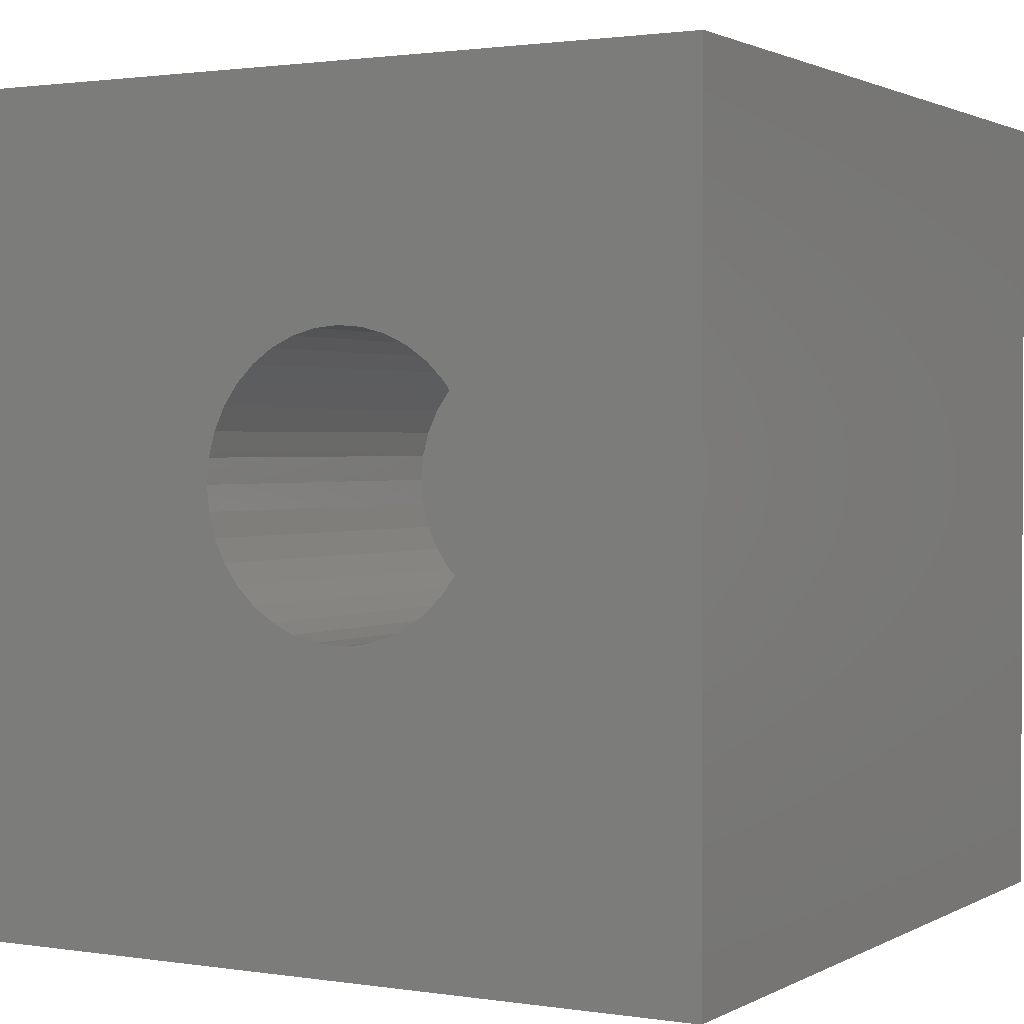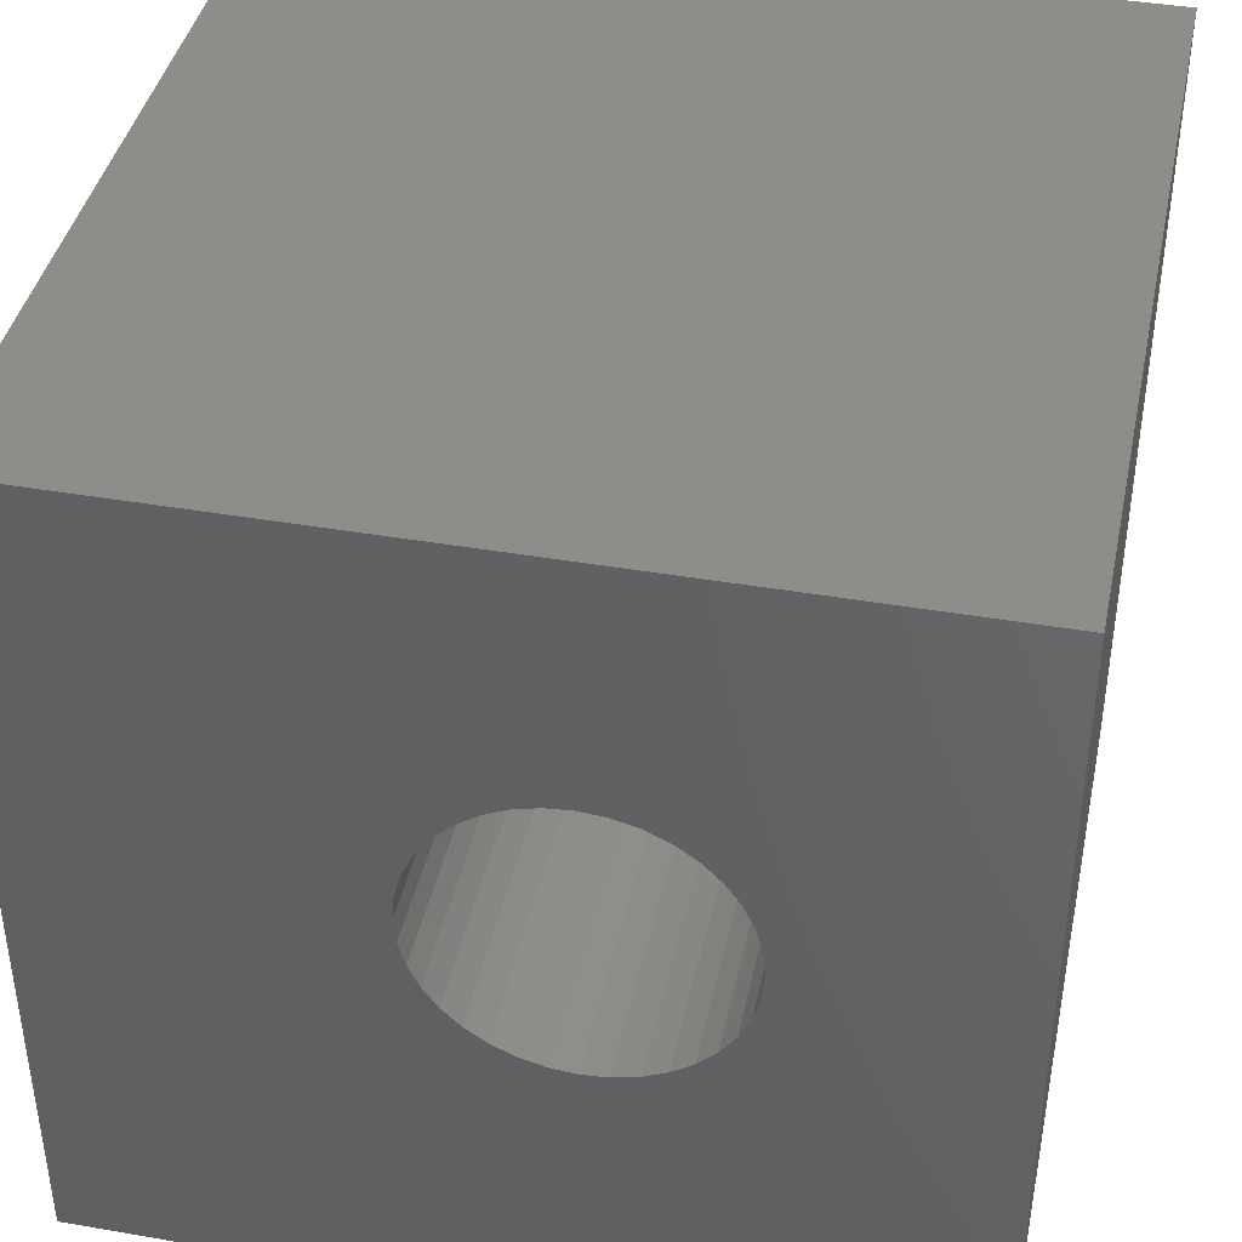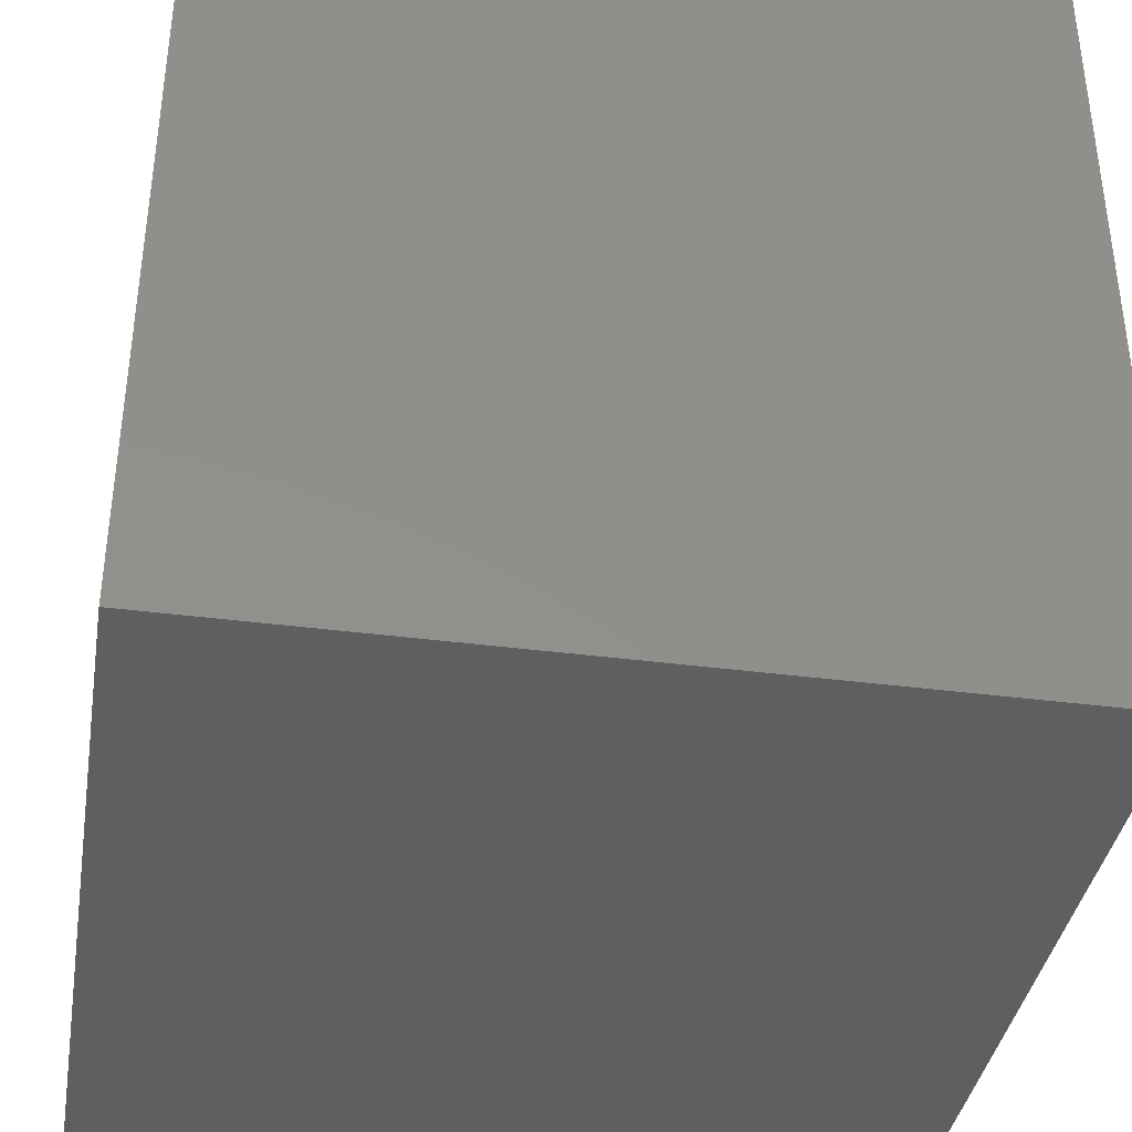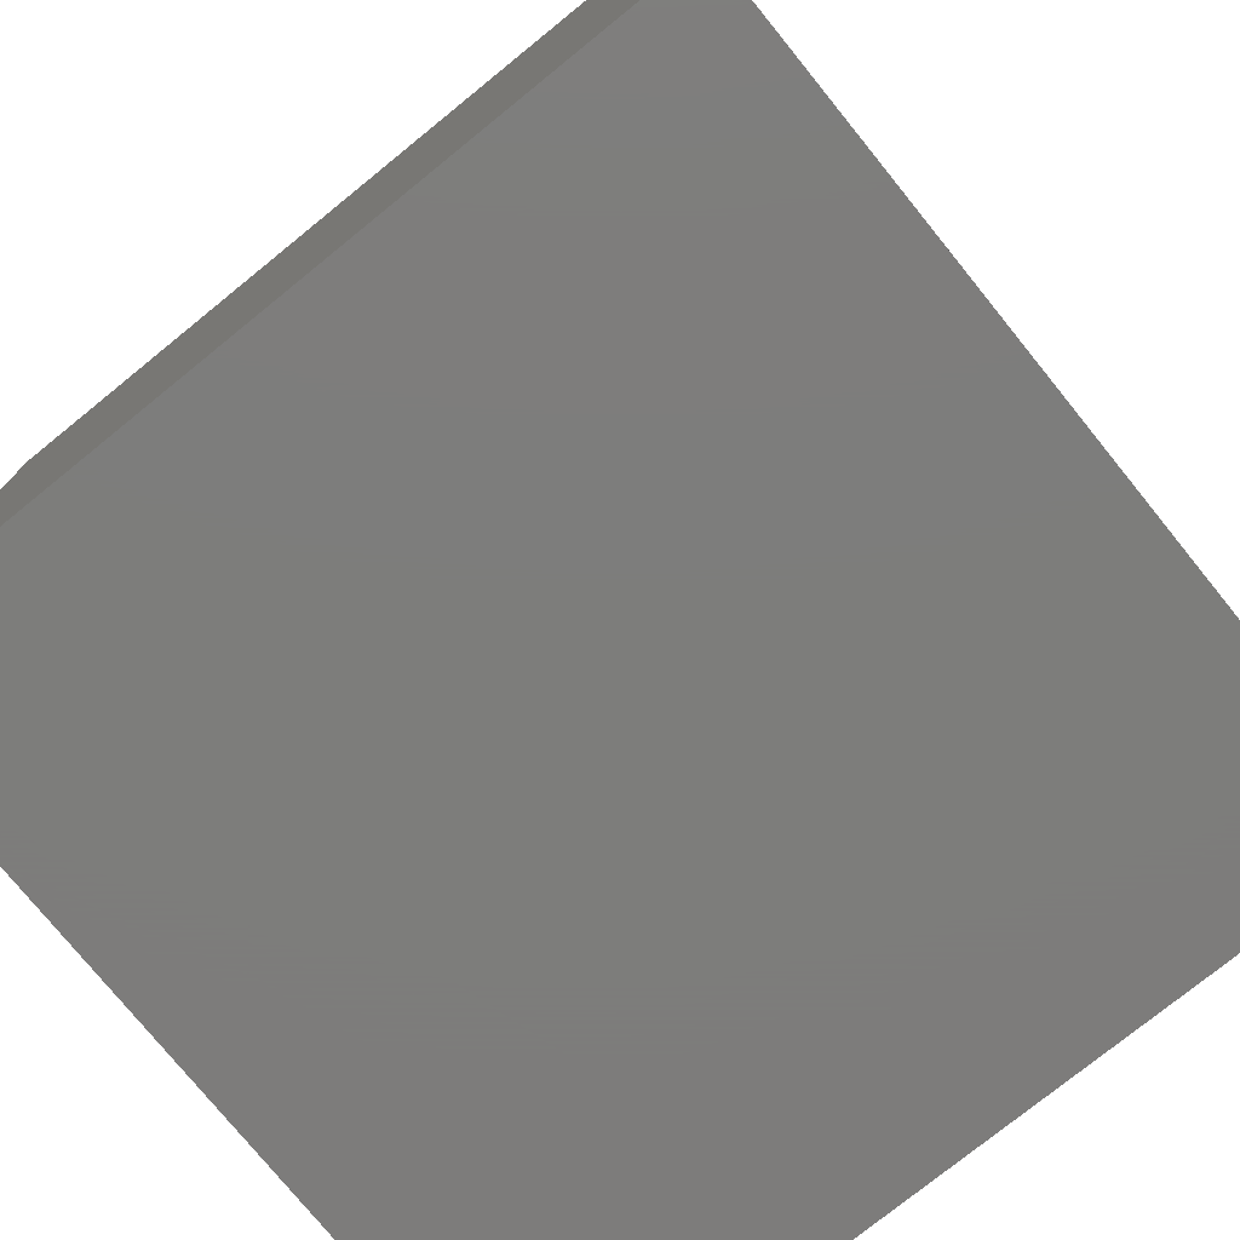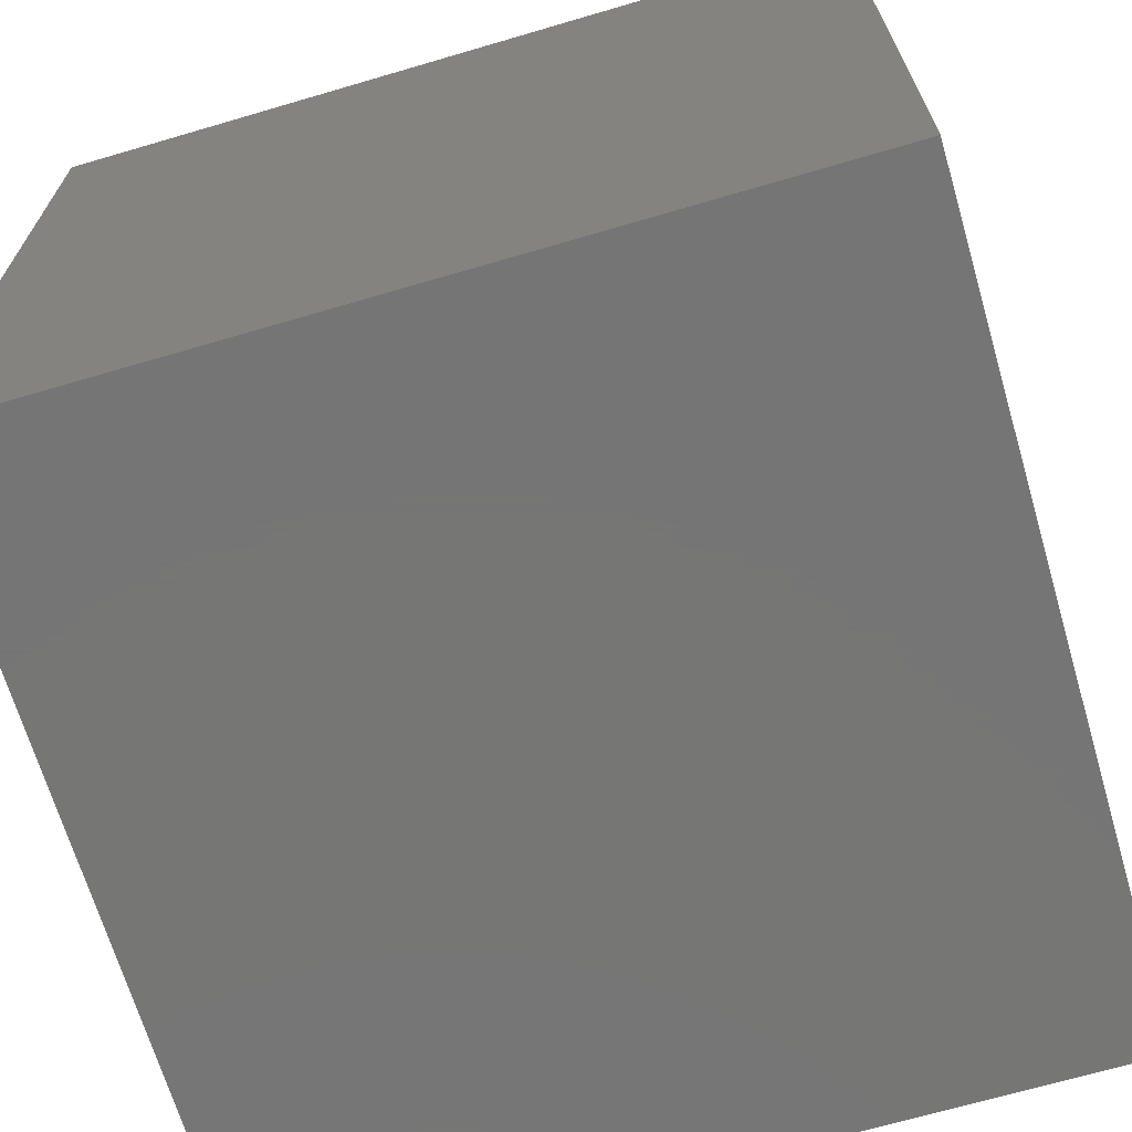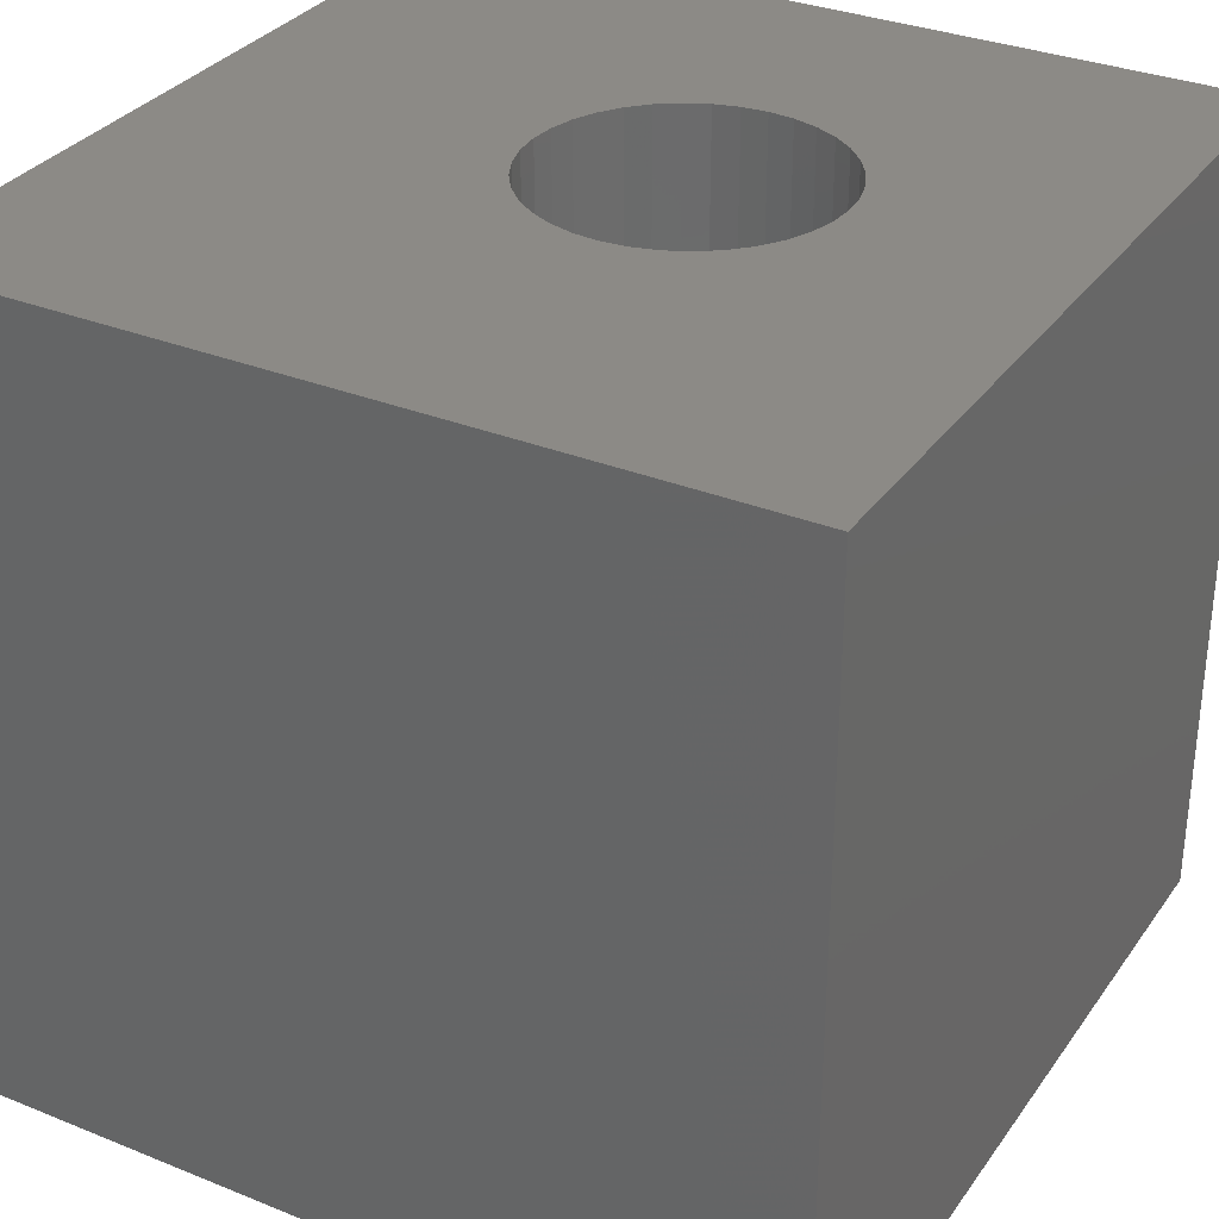
<metadata>
{"format":"stl","ext":"stl","renderer":"f3d","projection":"perspective","resolution":1024,"background":"white","views":[{"elev":1.5,"azim":29.3,"up":"+Y"},{"elev":40.9,"azim":11.9,"up":"+Y"},{"elev":-38.3,"azim":-99.4,"up":"+Y"},{"elev":-76.5,"azim":39.0,"up":"+Z"},{"elev":-68.1,"azim":16.4,"up":"+Z"},{"elev":32.1,"azim":29.5,"up":"+Z"}]}
</metadata>
<code>
# stl→obj: 80 verts, 156 faces
v 0 10 10
v 0 10 0
v 0 0 10
v 0 0 0
v 5.048 3.766 10
v 4.772 3.894 10
v 7.282 4.808 10
v 7.154 4.532 10
v 10 0 10
v 7.282 6 10
v 7.361 5.707 10
v 10 10 10
v 7.388 5.404 10
v 7.361 5.101 10
v 4.523 4.069 10
v 4.308 4.283 10
v 4.134 4.532 10
v 4.134 6.276 10
v 4.006 6 10
v 3.927 5.707 10
v 6.98 4.283 10
v 6.765 4.069 10
v 6.516 3.894 10
v 5.644 3.661 10
v 5.341 3.687 10
v 4.006 4.808 10
v 3.927 5.101 10
v 3.901 5.404 10
v 4.308 6.525 10
v 4.523 6.74 10
v 4.772 6.914 10
v 6.24 3.766 10
v 5.947 3.687 10
v 5.048 7.043 10
v 5.341 7.121 10
v 5.644 7.148 10
v 5.947 7.121 10
v 6.24 7.043 10
v 6.516 6.914 10
v 6.765 6.74 10
v 6.98 6.525 10
v 7.154 6.276 10
v 10 10 0
v 10 0 0
v 7.361 5.101 5.391
v 7.388 5.404 5.391
v 7.361 5.707 5.391
v 7.282 6 5.391
v 7.154 6.276 5.391
v 6.98 6.525 5.391
v 6.765 6.74 5.391
v 6.516 6.914 5.391
v 6.24 7.043 5.391
v 5.947 7.121 5.391
v 5.644 7.148 5.391
v 5.341 7.121 5.391
v 5.048 7.043 5.391
v 4.772 6.914 5.391
v 4.523 6.74 5.391
v 4.308 6.525 5.391
v 4.134 6.276 5.391
v 4.006 6 5.391
v 3.927 5.707 5.391
v 3.901 5.404 5.391
v 3.927 5.101 5.391
v 4.006 4.808 5.391
v 4.134 4.532 5.391
v 4.308 4.283 5.391
v 4.523 4.069 5.391
v 4.772 3.894 5.391
v 5.048 3.766 5.391
v 5.341 3.687 5.391
v 5.644 3.661 5.391
v 5.947 3.687 5.391
v 6.24 3.766 5.391
v 6.516 3.894 5.391
v 6.765 4.069 5.391
v 6.98 4.283 5.391
v 7.154 4.532 5.391
v 7.282 4.808 5.391
f 1 2 3
f 3 2 4
f 5 6 3
f 7 8 9
f 10 11 12
f 12 11 13
f 12 13 9
f 9 13 14
f 9 14 7
f 6 15 3
f 3 15 16
f 3 16 17
f 18 1 19
f 19 1 20
f 8 21 9
f 9 21 22
f 9 22 23
f 9 24 3
f 3 24 25
f 3 25 5
f 17 26 3
f 3 26 27
f 3 27 1
f 1 27 28
f 1 28 20
f 18 29 1
f 1 29 30
f 1 30 31
f 23 32 9
f 9 32 33
f 9 33 24
f 31 34 1
f 1 34 35
f 1 35 12
f 12 35 36
f 12 36 37
f 37 38 12
f 12 38 39
f 12 39 40
f 40 41 12
f 12 41 42
f 12 42 10
f 43 12 44
f 44 12 9
f 2 43 4
f 4 43 44
f 12 43 1
f 1 43 2
f 44 9 4
f 4 9 3
f 45 13 46
f 46 13 11
f 46 11 47
f 47 11 10
f 47 10 48
f 48 10 42
f 48 42 49
f 49 42 41
f 49 41 50
f 50 41 40
f 50 40 51
f 51 40 39
f 51 39 52
f 52 39 38
f 52 38 53
f 53 38 37
f 53 37 54
f 54 37 36
f 54 36 55
f 55 36 35
f 55 35 56
f 56 35 34
f 56 34 57
f 57 34 31
f 57 31 58
f 58 31 30
f 58 30 59
f 59 30 29
f 59 29 60
f 60 29 18
f 60 18 61
f 61 18 19
f 61 19 62
f 62 19 20
f 62 20 63
f 63 20 28
f 63 28 64
f 64 28 27
f 64 27 65
f 65 27 26
f 65 26 66
f 66 26 17
f 66 17 67
f 67 17 16
f 67 16 68
f 68 16 15
f 68 15 69
f 69 15 6
f 69 6 70
f 70 6 5
f 70 5 71
f 71 5 25
f 71 25 72
f 72 25 24
f 72 24 73
f 73 24 33
f 73 33 74
f 74 33 32
f 74 32 75
f 75 32 23
f 75 23 76
f 76 23 22
f 76 22 77
f 77 22 21
f 77 21 78
f 78 21 8
f 78 8 79
f 79 8 7
f 79 7 80
f 80 7 14
f 80 14 45
f 45 14 13
f 54 55 71
f 71 55 56
f 71 56 57
f 71 60 61
f 61 62 71
f 71 62 63
f 71 63 64
f 68 69 67
f 67 69 66
f 64 65 71
f 71 65 66
f 71 66 70
f 70 66 69
f 54 71 53
f 53 71 72
f 53 72 73
f 73 74 53
f 53 74 75
f 53 75 76
f 79 80 53
f 53 80 45
f 53 45 46
f 46 47 53
f 53 47 48
f 53 48 49
f 49 50 53
f 53 50 51
f 53 51 52
f 57 58 71
f 71 58 59
f 71 59 60
f 76 77 53
f 53 77 78
f 53 78 79

</code>
